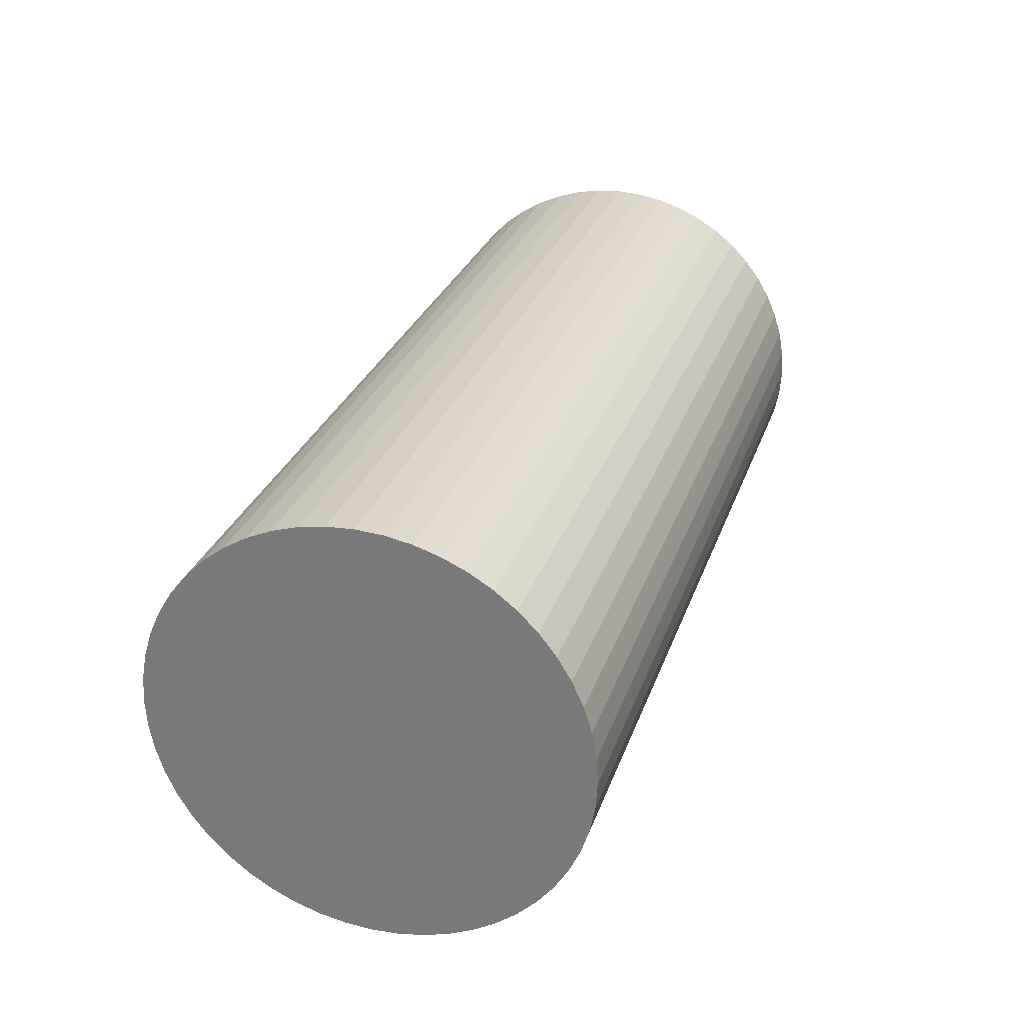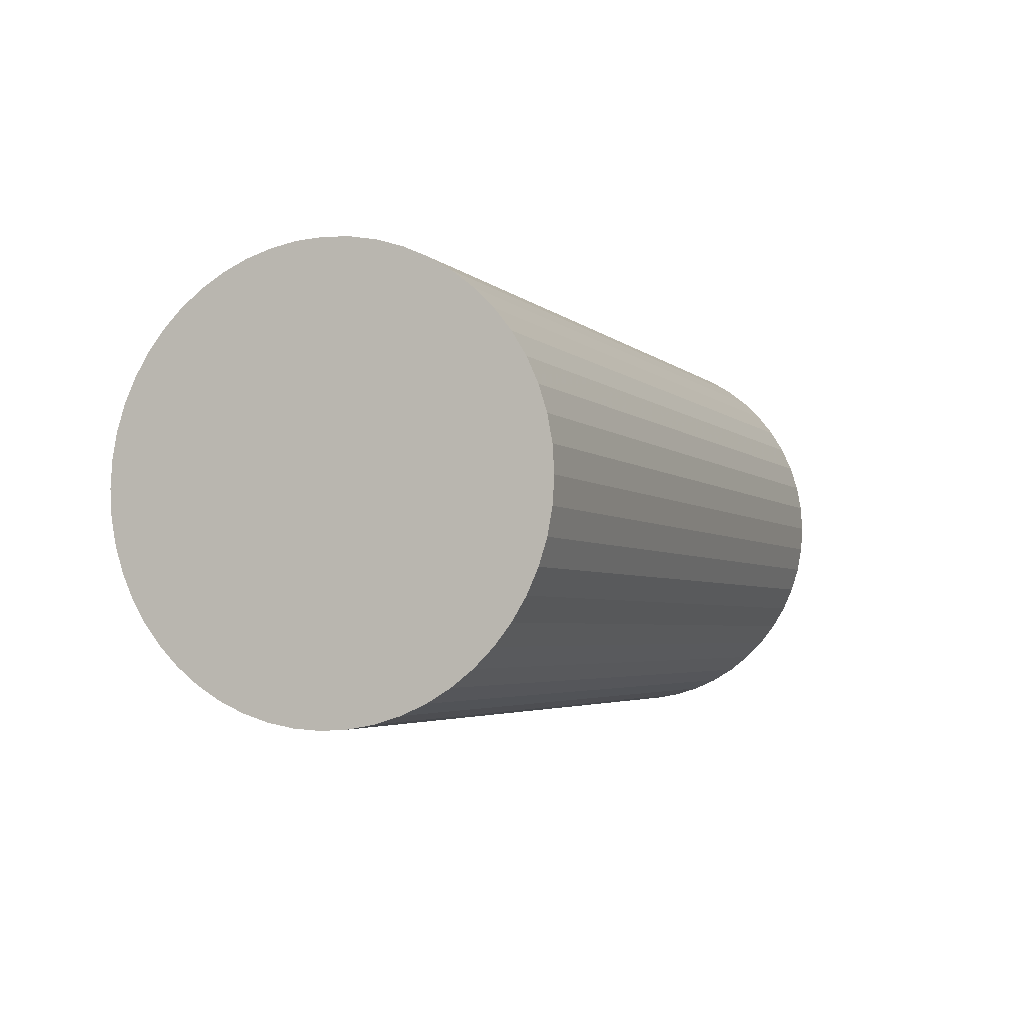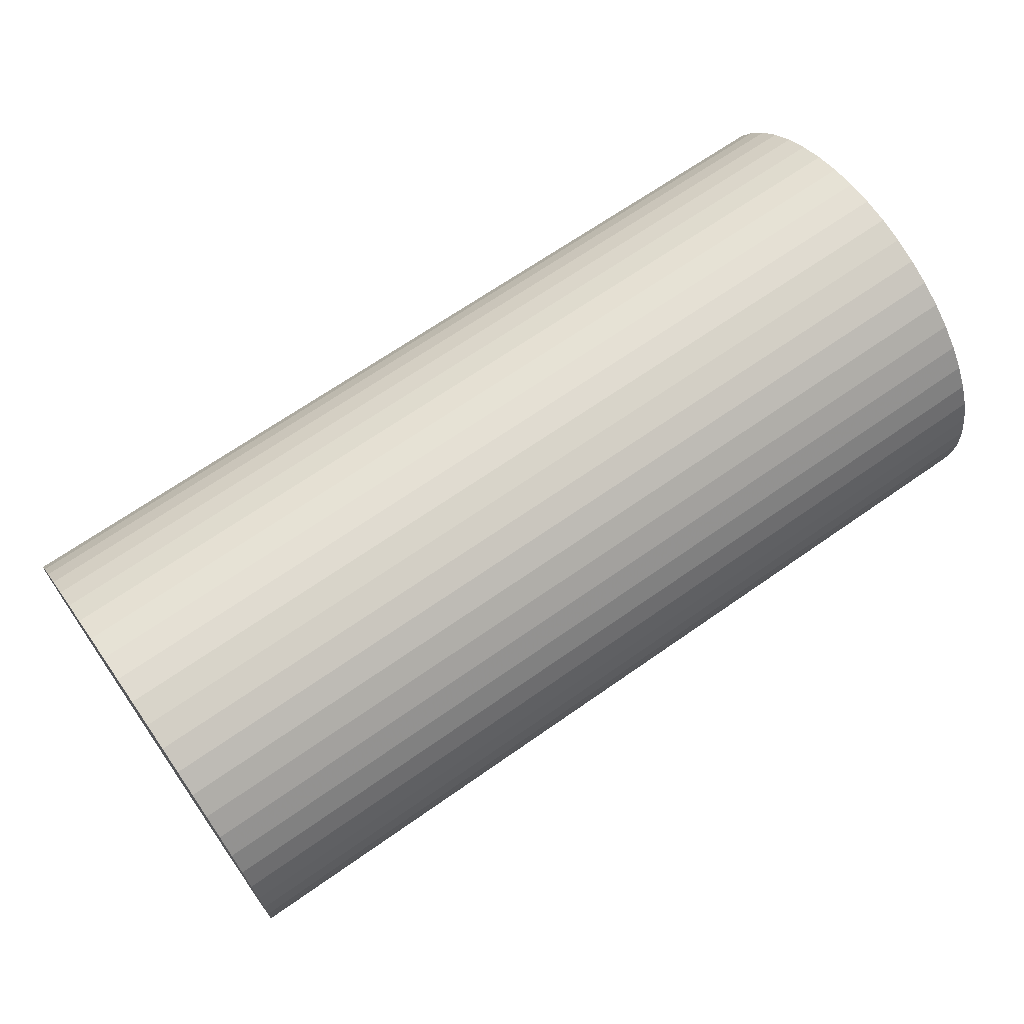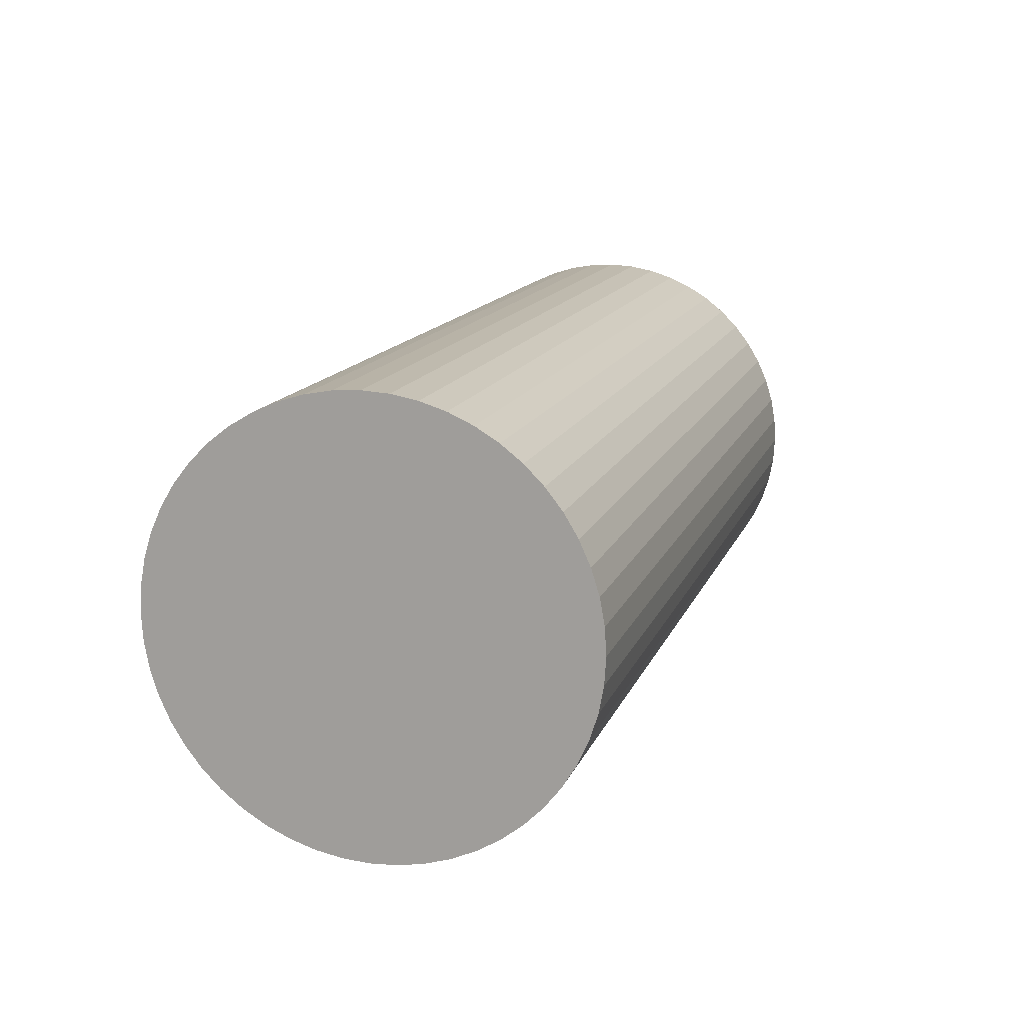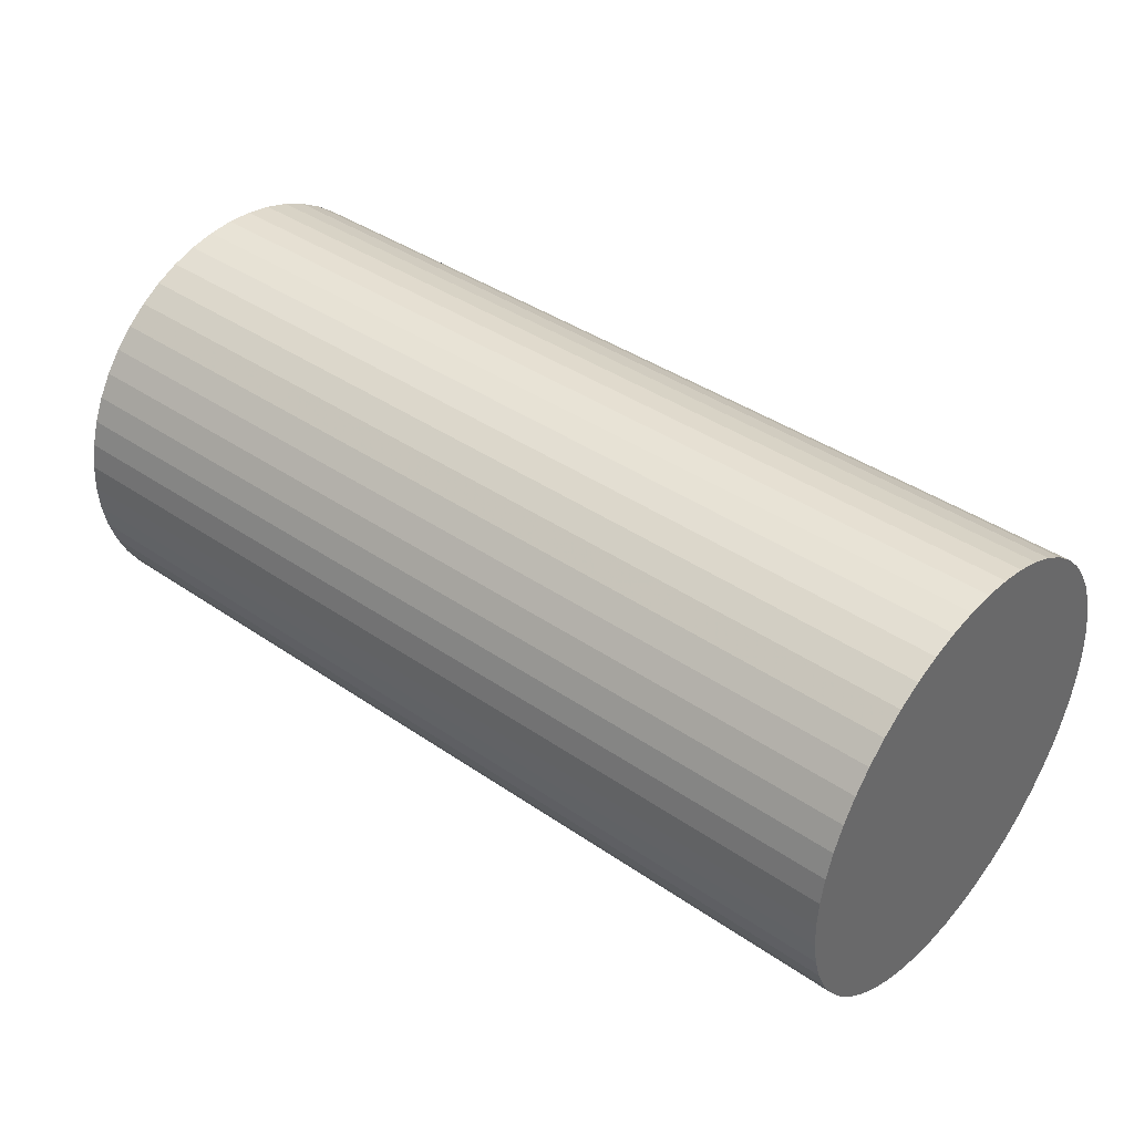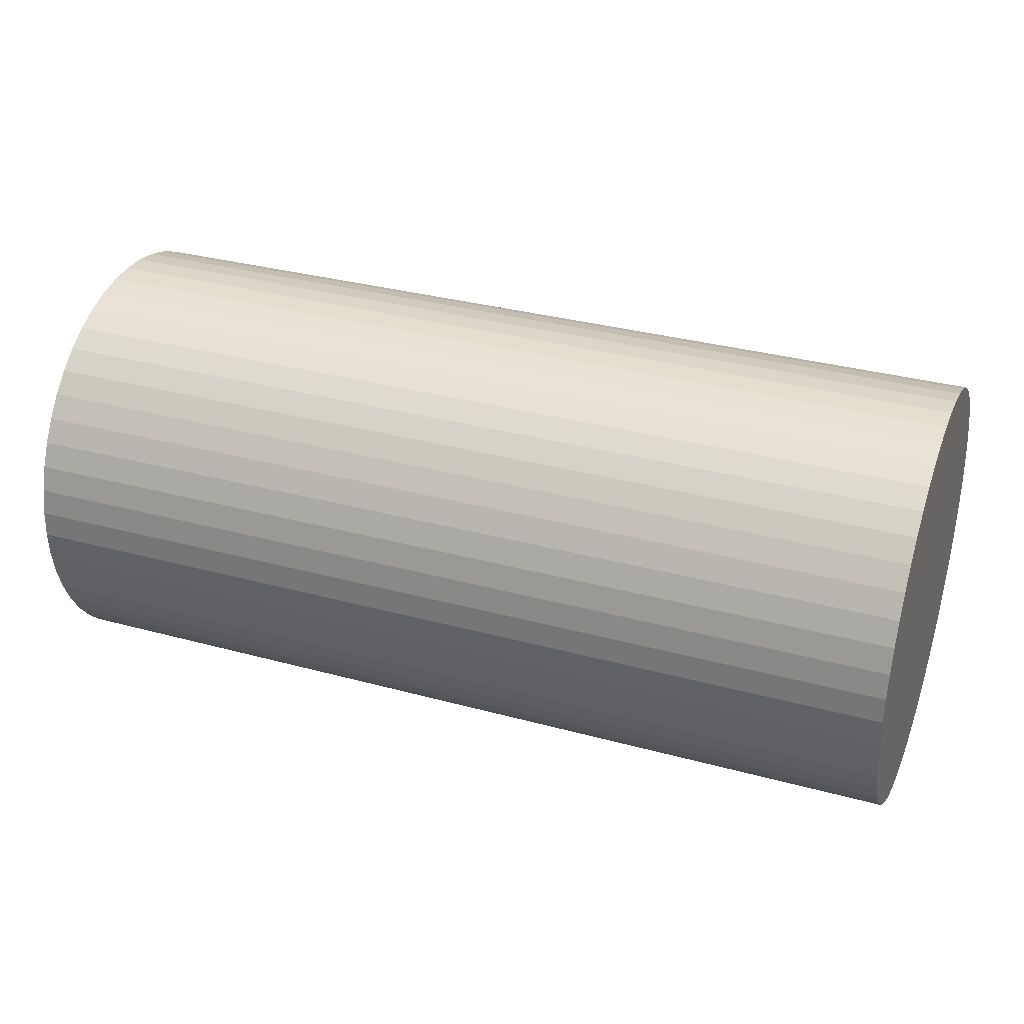
<metadata>
{"format":"obj","ext":"obj","renderer":"f3d","projection":"perspective","resolution":1024,"background":"white","views":[{"elev":28.4,"azim":107.1,"up":"+Z"},{"elev":-3.6,"azim":111.6,"up":"+Z"},{"elev":67.5,"azim":-35.1,"up":"+Y"},{"elev":14.3,"azim":106.5,"up":"+Y"},{"elev":40.3,"azim":-139.8,"up":"+Z"},{"elev":33.0,"azim":20.6,"up":"+Z"}]}
</metadata>
<code>
v 1 0.5289 0.2617
v 1 0.5 0.26
v 0 0.5 0.26
v 0 0.5289 0.2617
v 1 0.5574 0.267
v 0 0.5574 0.267
v 1 0.5851 0.2756
v 0 0.5851 0.2756
v 1 0.6115 0.2875
v 0 0.6115 0.2875
v 1 0.6363 0.3025
v 0 0.6363 0.3025
v 1 0.6591 0.3204
v 0 0.6591 0.3204
v 1 0.6796 0.3409
v 0 0.6796 0.3409
v 1 0.6975 0.3637
v 0 0.6975 0.3637
v 1 0.7125 0.3885
v 0 0.7125 0.3885
v 1 0.7244 0.4149
v 0 0.7244 0.4149
v 1 0.733 0.4426
v 0 0.733 0.4426
v 1 0.7382 0.4711
v 0 0.7382 0.4711
v 1 0.74 0.5
v 0 0.74 0.5
v 1 0.7382 0.5289
v -0 0.7382 0.5289
v 1 0.733 0.5574
v -0 0.733 0.5574
v 1 0.7244 0.5851
v -0 0.7244 0.5851
v 1 0.7125 0.6115
v -0 0.7125 0.6115
v 1 0.6975 0.6363
v -0 0.6975 0.6363
v 1 0.6796 0.6591
v -0 0.6796 0.6591
v 1 0.6591 0.6796
v -0 0.6591 0.6796
v 1 0.6363 0.6975
v -0 0.6363 0.6975
v 1 0.6115 0.7125
v -0 0.6115 0.7125
v 1 0.5851 0.7244
v -0 0.5851 0.7244
v 1 0.5574 0.733
v -0 0.5574 0.733
v 1 0.5289 0.7382
v -0 0.5289 0.7382
v 1 0.5 0.74
v -0 0.5 0.74
v 1 0.4711 0.7382
v -0 0.4711 0.7382
v 1 0.4426 0.733
v -0 0.4426 0.733
v 1 0.4149 0.7244
v -0 0.4149 0.7244
v 1 0.3885 0.7125
v -0 0.3885 0.7125
v 1 0.3637 0.6975
v -0 0.3637 0.6975
v 1 0.3409 0.6796
v -0 0.3409 0.6796
v 1 0.3204 0.6591
v -0 0.3204 0.6591
v 1 0.3025 0.6363
v -0 0.3025 0.6363
v 1 0.2875 0.6115
v -0 0.2875 0.6115
v 1 0.2756 0.5851
v -0 0.2756 0.5851
v 1 0.267 0.5574
v -0 0.267 0.5574
v 1 0.2617 0.5289
v -0 0.2617 0.5289
v 1 0.26 0.5
v -0 0.26 0.5
v 1 0.2617 0.4711
v 0 0.2617 0.4711
v 1 0.267 0.4426
v 0 0.267 0.4426
v 1 0.2756 0.4149
v 0 0.2756 0.4149
v 1 0.2875 0.3885
v 0 0.2875 0.3885
v 1 0.3025 0.3637
v 0 0.3025 0.3637
v 1 0.3204 0.3409
v 0 0.3204 0.3409
v 1 0.3409 0.3204
v 0 0.3409 0.3204
v 1 0.3637 0.3025
v 0 0.3637 0.3025
v 1 0.3885 0.2875
v 0 0.3885 0.2875
v 1 0.4149 0.2756
v 0 0.4149 0.2756
v 1 0.4426 0.267
v 0 0.4426 0.267
v 1 0.4711 0.2617
v 0 0.4711 0.2617
f 1 2 3
f 1 3 4
f 5 1 4
f 5 4 6
f 7 5 6
f 7 6 8
f 9 7 8
f 9 8 10
f 11 9 10
f 11 10 12
f 13 11 12
f 13 12 14
f 15 13 14
f 15 14 16
f 17 15 16
f 17 16 18
f 19 17 18
f 19 18 20
f 21 19 20
f 21 20 22
f 23 21 22
f 23 22 24
f 25 23 24
f 25 24 26
f 27 25 26
f 27 26 28
f 29 27 28
f 29 28 30
f 31 30 32
f 31 29 30
f 33 32 34
f 33 31 32
f 35 34 36
f 35 33 34
f 37 36 38
f 37 35 36
f 39 38 40
f 39 37 38
f 41 40 42
f 41 39 40
f 43 42 44
f 43 41 42
f 45 44 46
f 45 43 44
f 47 45 46
f 47 46 48
f 49 47 48
f 49 48 50
f 51 49 50
f 51 50 52
f 53 51 52
f 53 52 54
f 55 53 54
f 55 54 56
f 57 55 56
f 57 56 58
f 59 57 58
f 59 58 60
f 61 59 60
f 61 60 62
f 63 61 62
f 63 62 64
f 65 63 64
f 65 64 66
f 67 65 66
f 67 66 68
f 69 67 68
f 69 68 70
f 71 69 70
f 71 70 72
f 73 71 72
f 73 72 74
f 75 73 74
f 75 74 76
f 77 75 76
f 77 76 78
f 79 77 78
f 79 78 80
f 81 79 80
f 81 80 82
f 83 81 82
f 83 82 84
f 85 83 84
f 85 84 86
f 87 85 86
f 87 86 88
f 89 87 88
f 89 88 90
f 91 89 90
f 91 90 92
f 93 91 92
f 93 92 94
f 95 94 96
f 95 93 94
f 97 96 98
f 97 95 96
f 99 98 100
f 99 97 98
f 101 100 102
f 101 99 100
f 103 102 104
f 103 101 102
f 2 103 104
f 2 104 3
f 67 57 59
f 67 59 61
f 67 61 63
f 67 63 65
f 67 69 71
f 67 71 73
f 67 73 75
f 67 75 77
f 67 77 79
f 67 79 81
f 67 81 83
f 67 83 85
f 67 85 87
f 67 87 89
f 67 89 91
f 67 91 93
f 67 93 95
f 67 95 97
f 67 97 99
f 67 99 101
f 67 101 103
f 67 103 2
f 67 2 1
f 67 1 5
f 67 5 7
f 67 7 9
f 67 9 11
f 67 11 13
f 67 13 15
f 67 15 17
f 67 17 19
f 67 19 21
f 67 21 23
f 67 23 25
f 67 25 27
f 67 27 29
f 67 29 31
f 67 31 33
f 67 33 35
f 67 35 37
f 67 37 39
f 67 39 41
f 67 41 43
f 67 43 45
f 67 45 47
f 67 47 49
f 67 49 51
f 67 51 53
f 67 53 55
f 67 55 57
f 60 58 68
f 62 60 68
f 64 62 68
f 66 64 68
f 72 70 68
f 74 72 68
f 76 74 68
f 78 76 68
f 80 78 68
f 82 80 68
f 84 82 68
f 86 84 68
f 88 86 68
f 90 88 68
f 92 90 68
f 94 92 68
f 96 94 68
f 98 96 68
f 100 98 68
f 102 100 68
f 104 102 68
f 3 104 68
f 4 3 68
f 6 4 68
f 8 6 68
f 10 8 68
f 12 10 68
f 14 12 68
f 16 14 68
f 18 16 68
f 20 18 68
f 22 20 68
f 24 22 68
f 26 24 68
f 28 26 68
f 30 28 68
f 32 30 68
f 34 32 68
f 36 34 68
f 38 36 68
f 40 38 68
f 42 40 68
f 44 42 68
f 46 44 68
f 48 46 68
f 50 48 68
f 52 50 68
f 54 52 68
f 56 54 68
f 58 56 68

</code>
